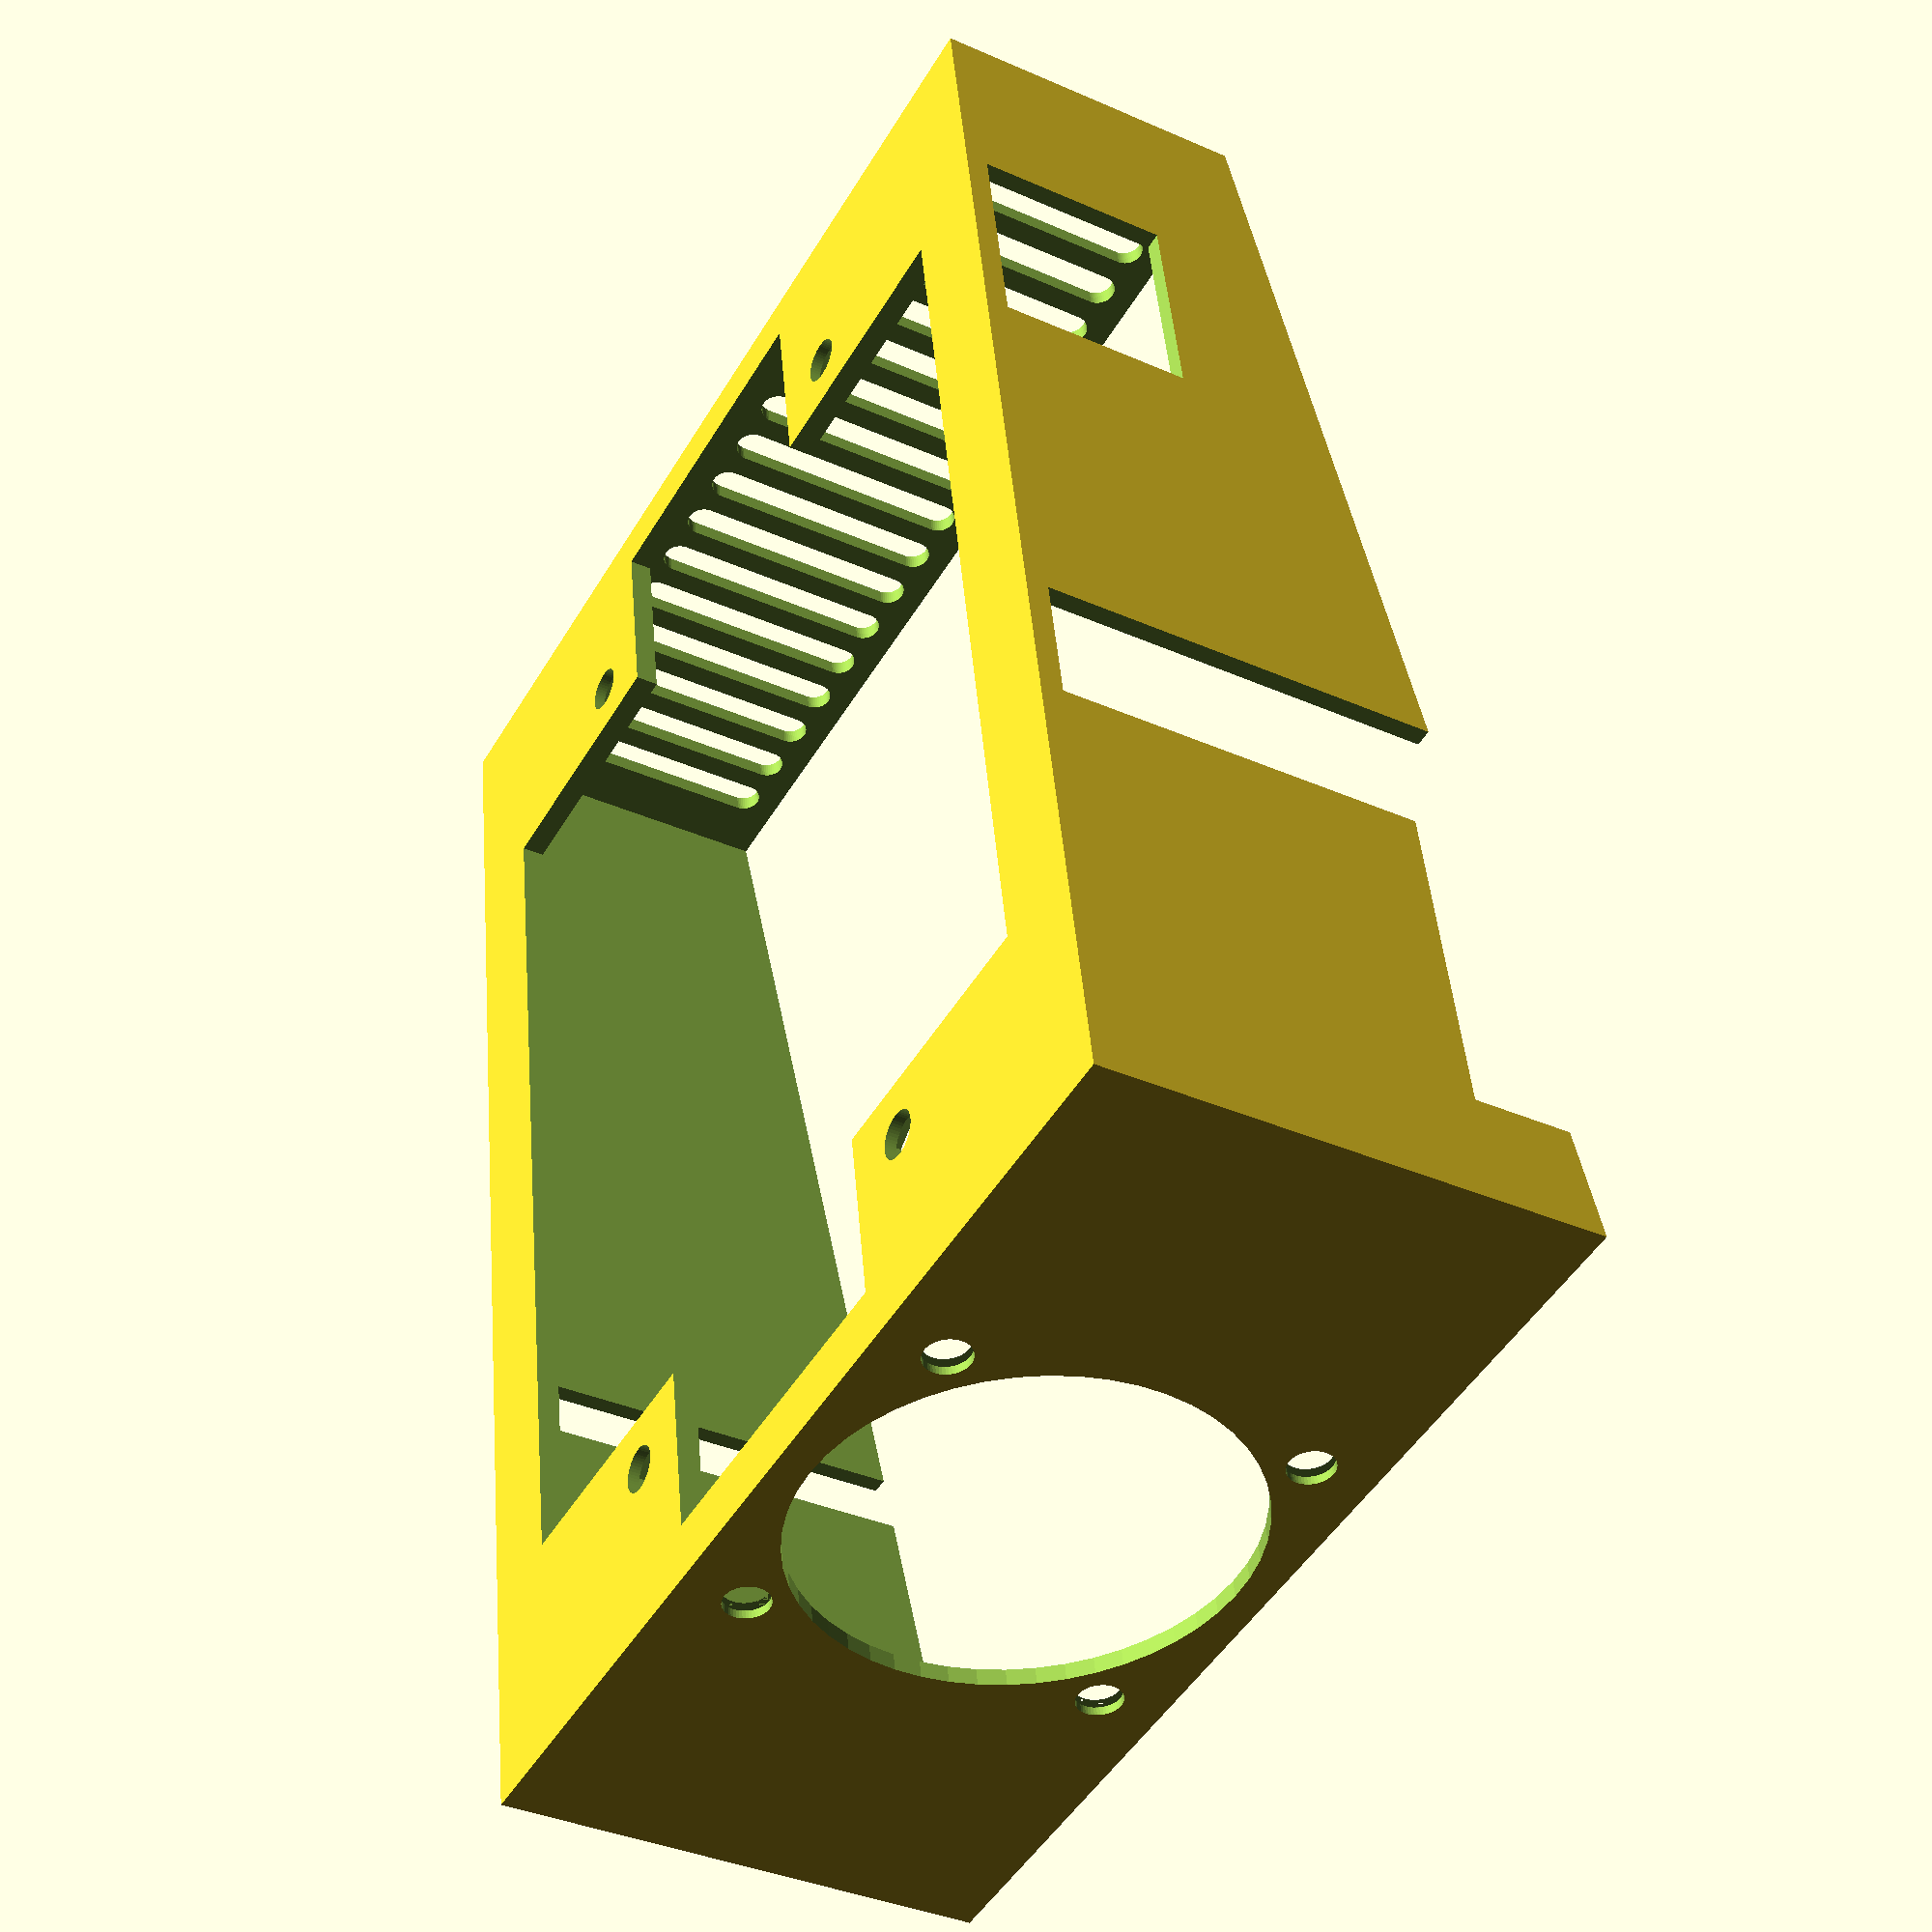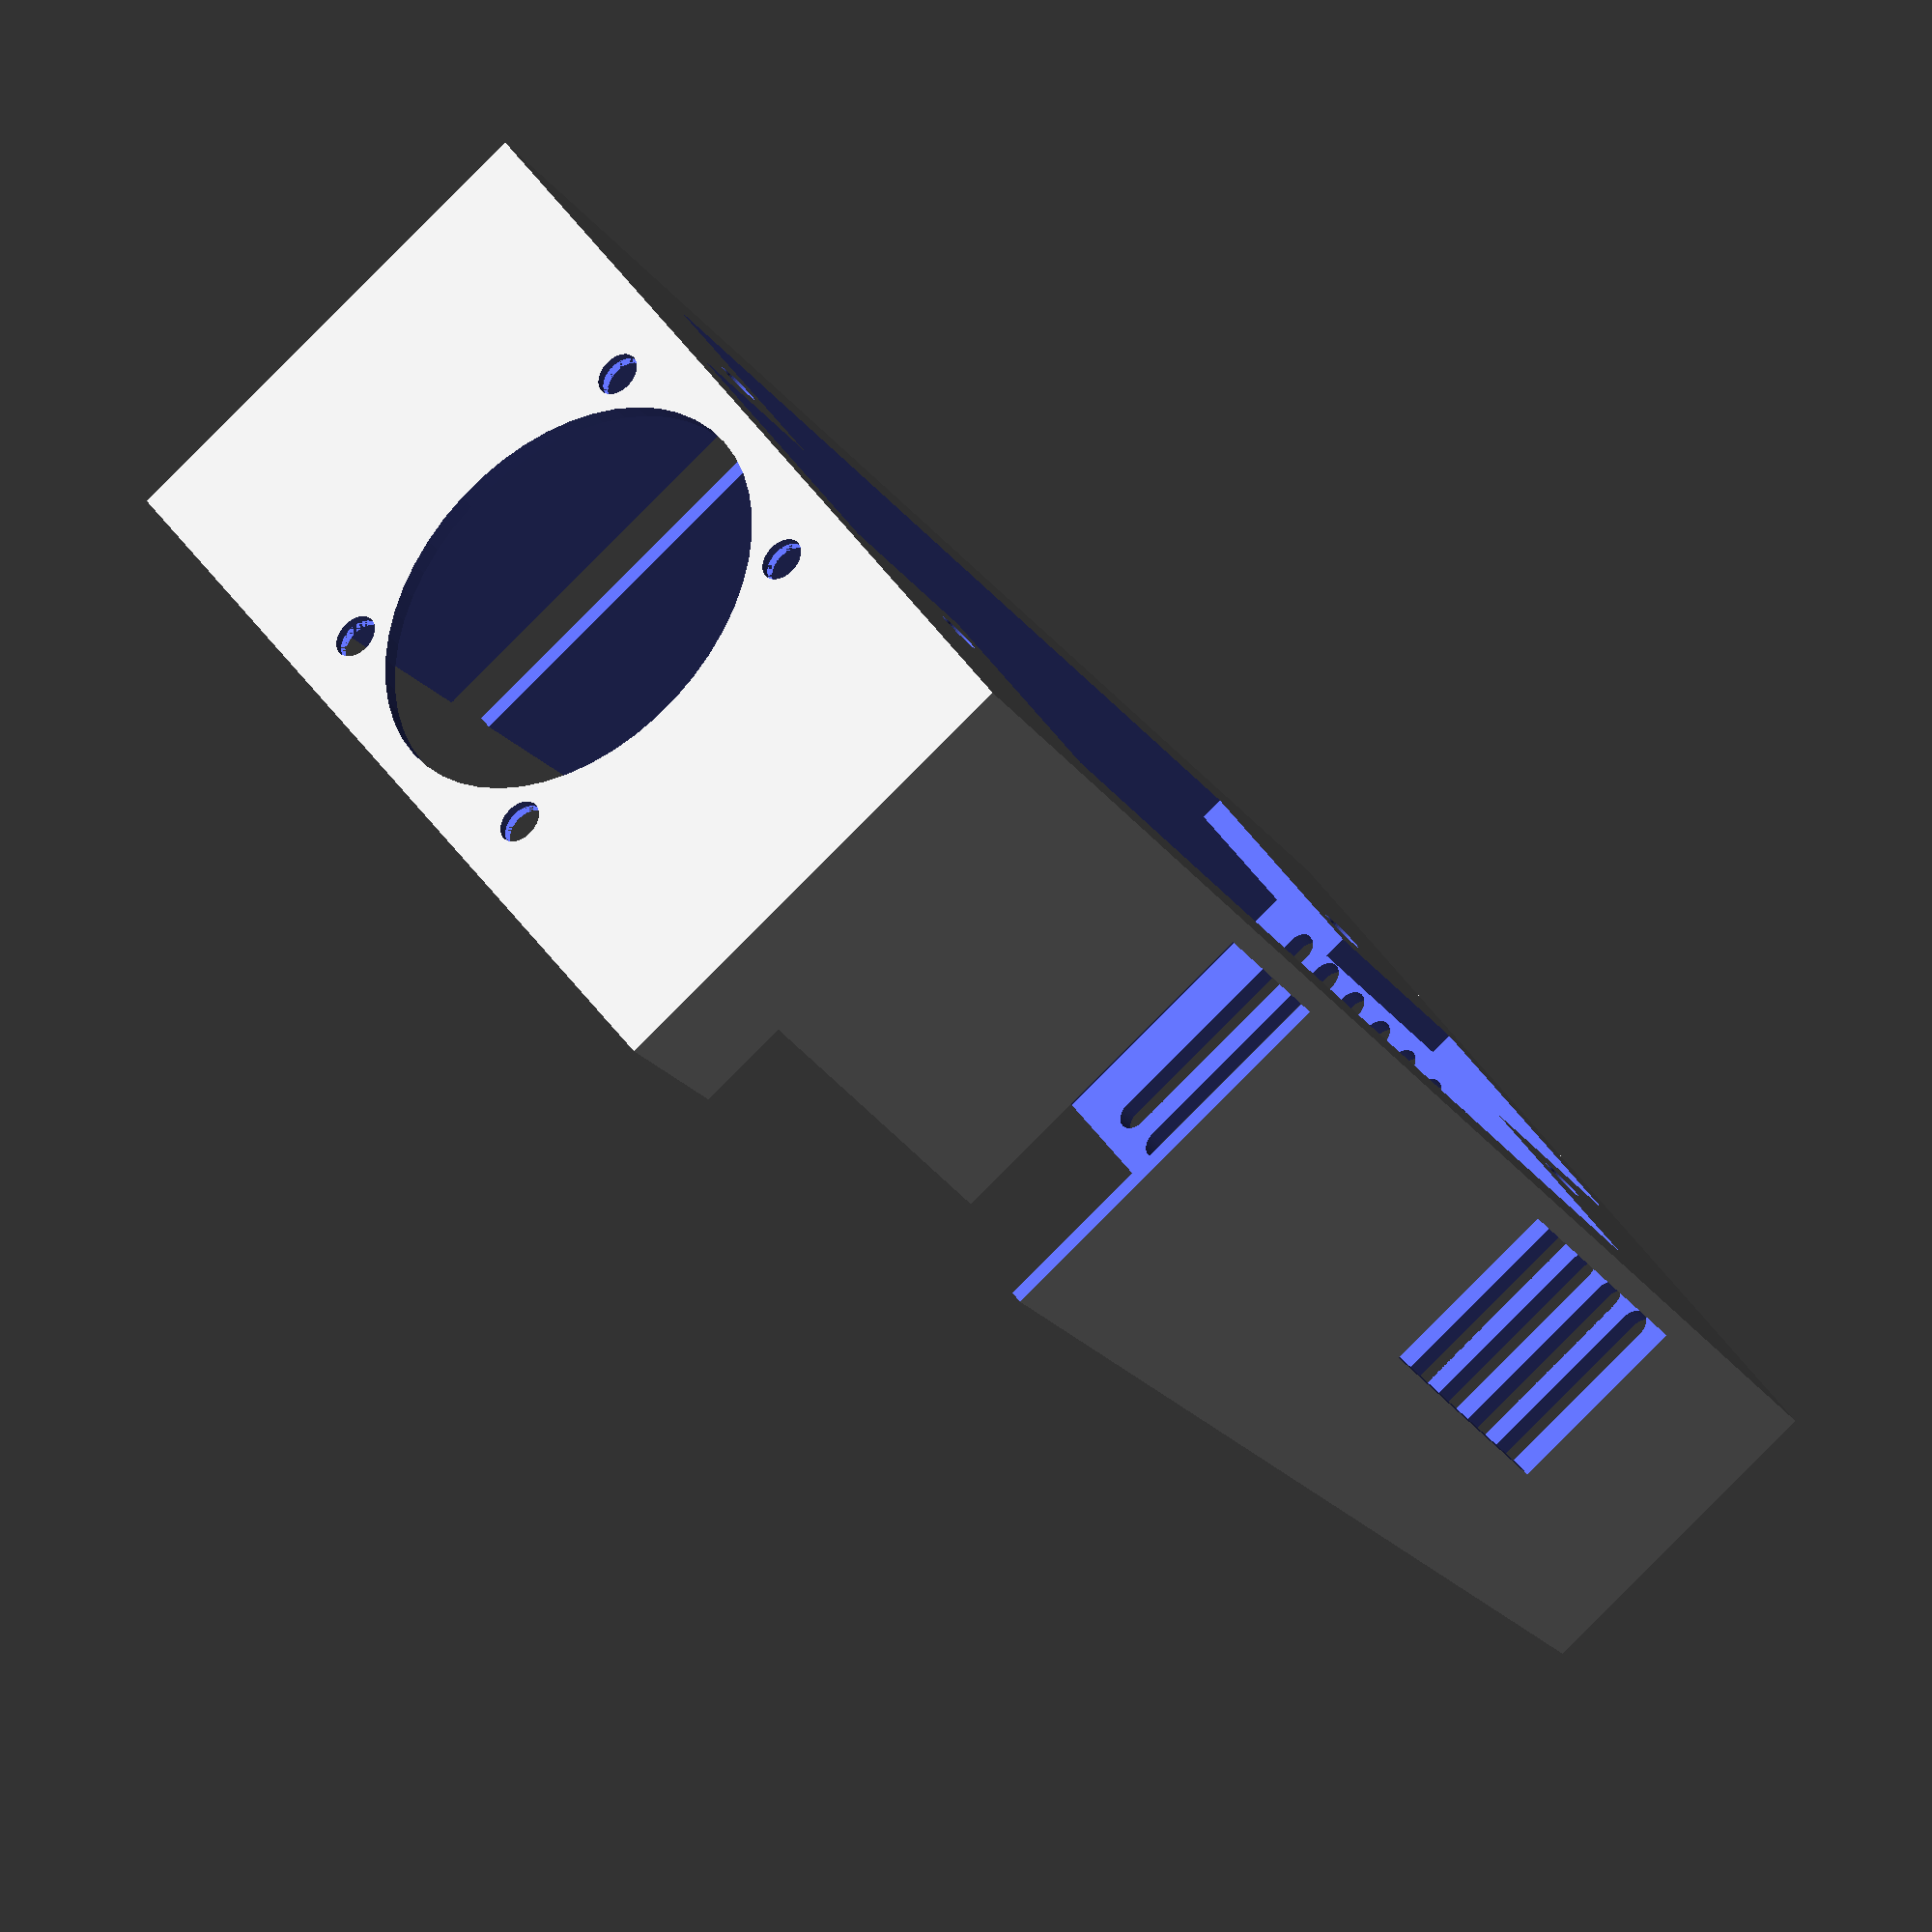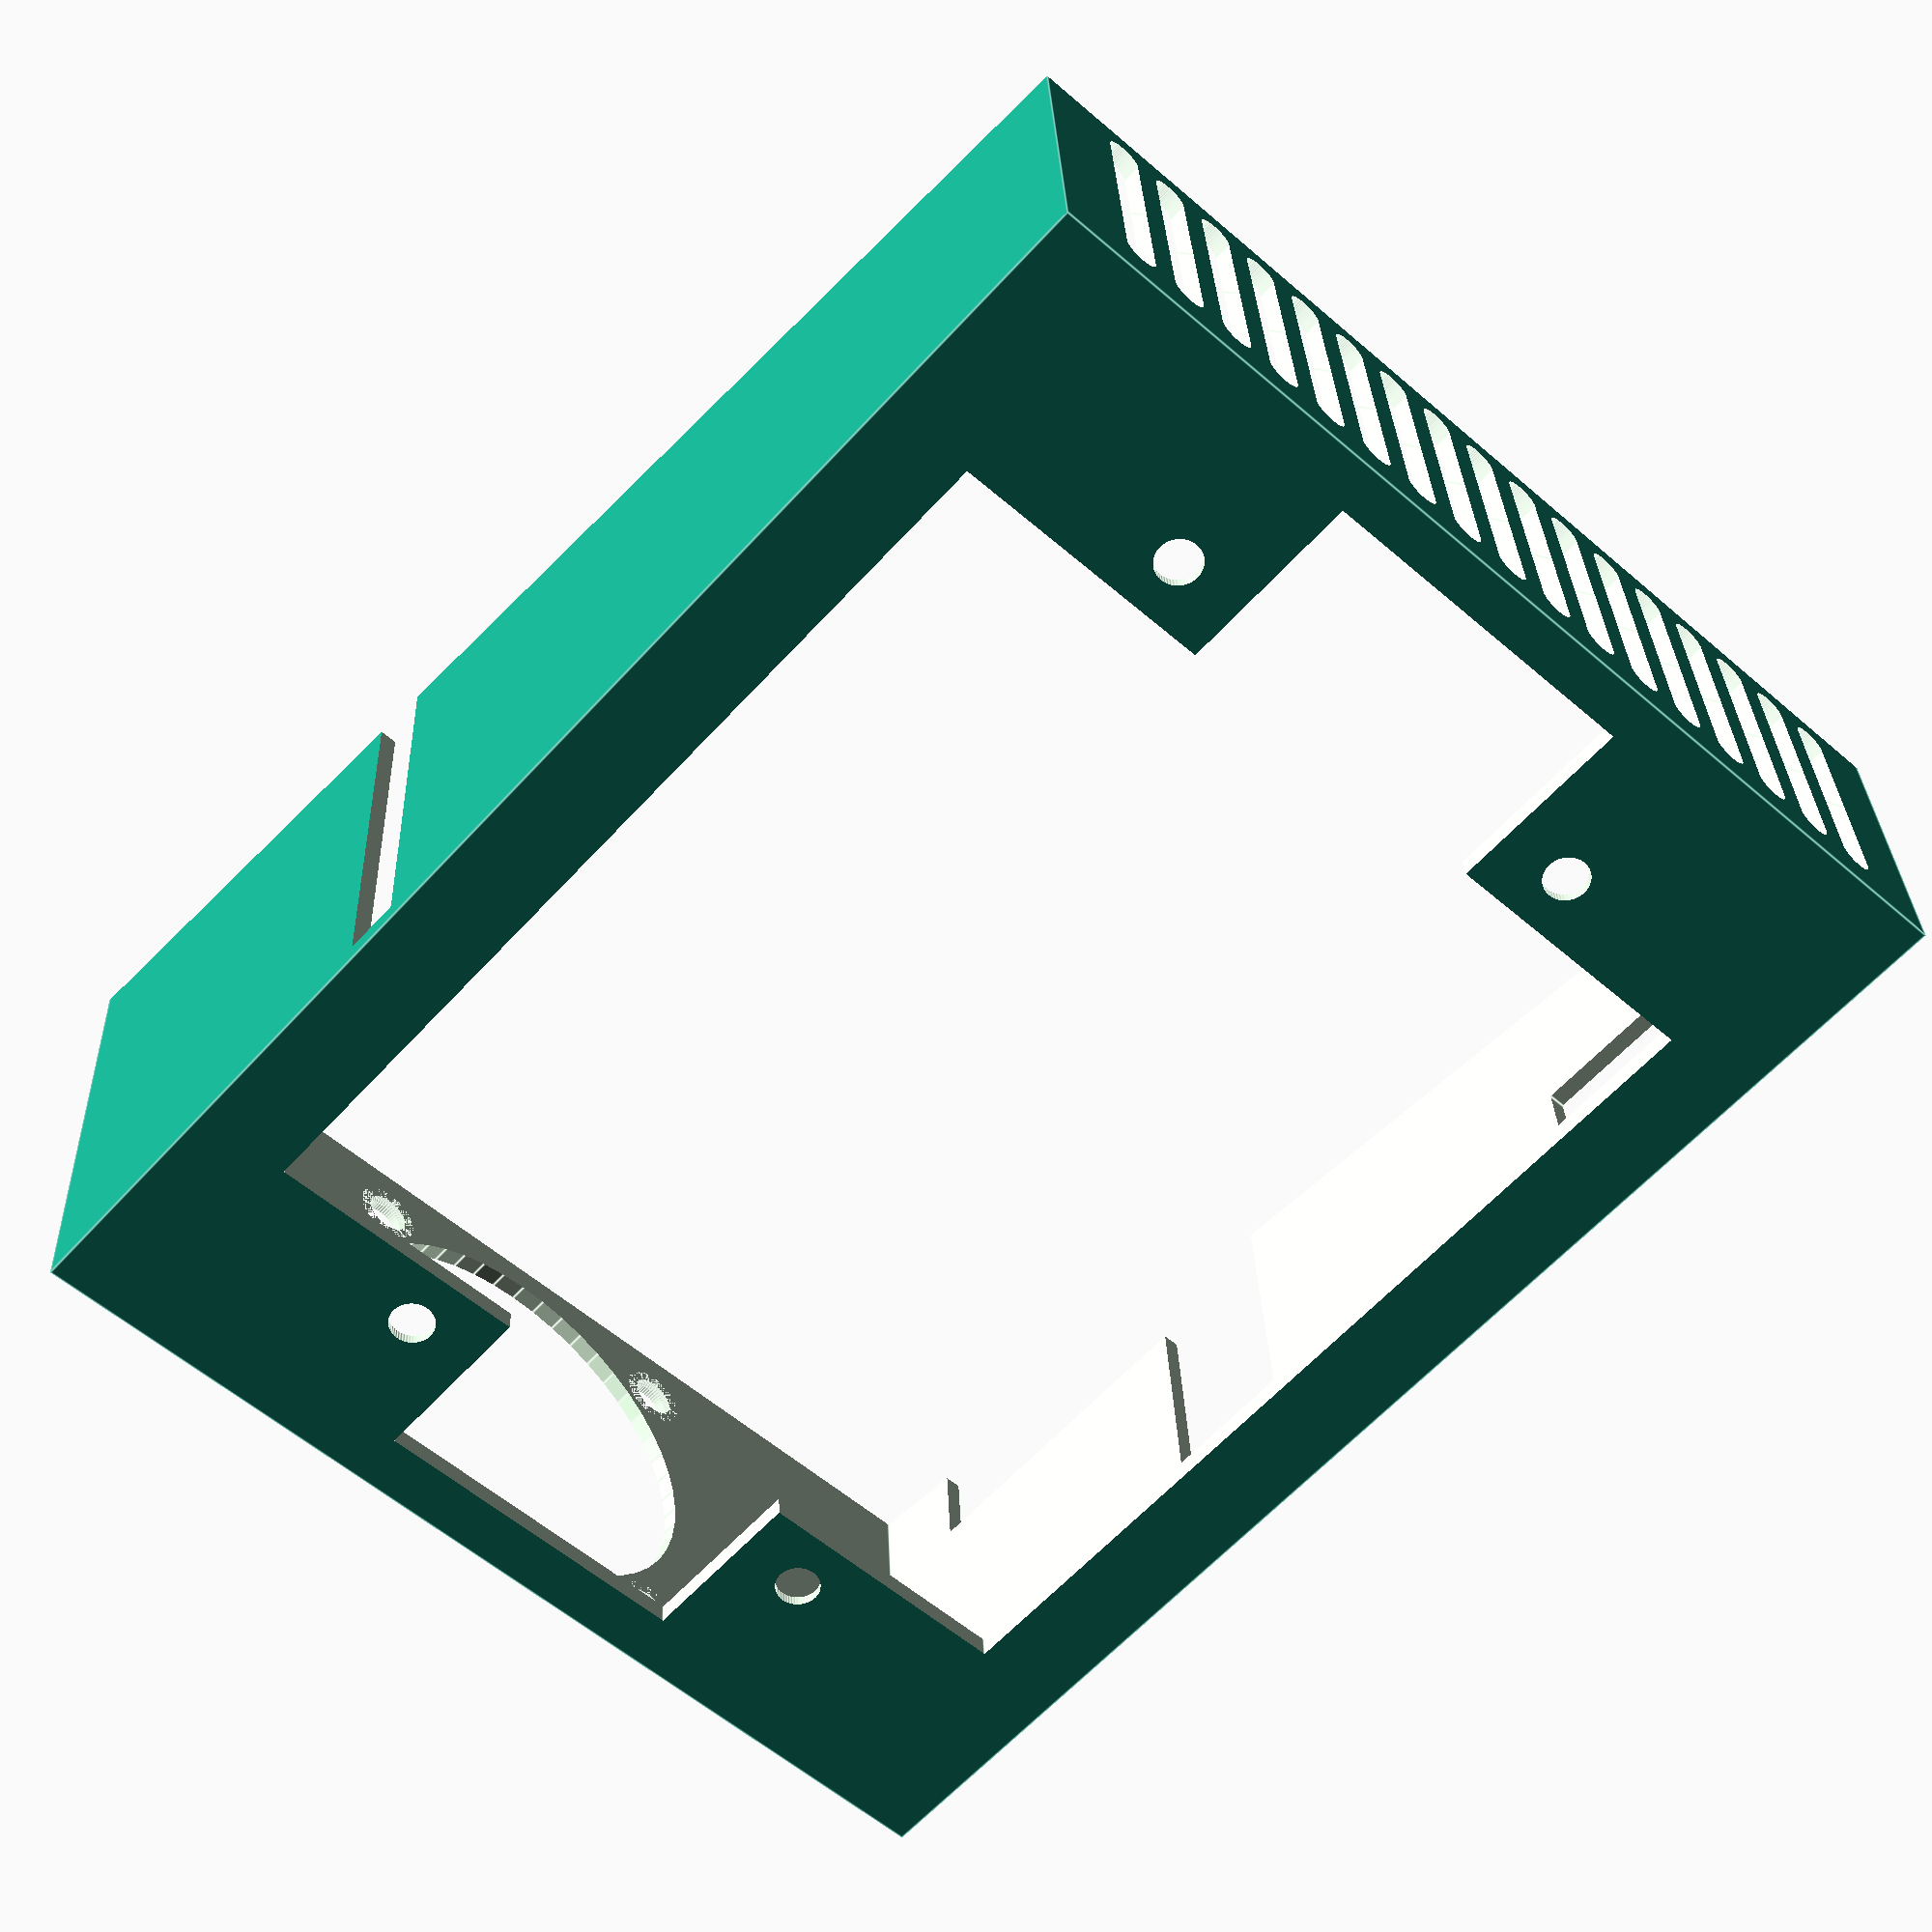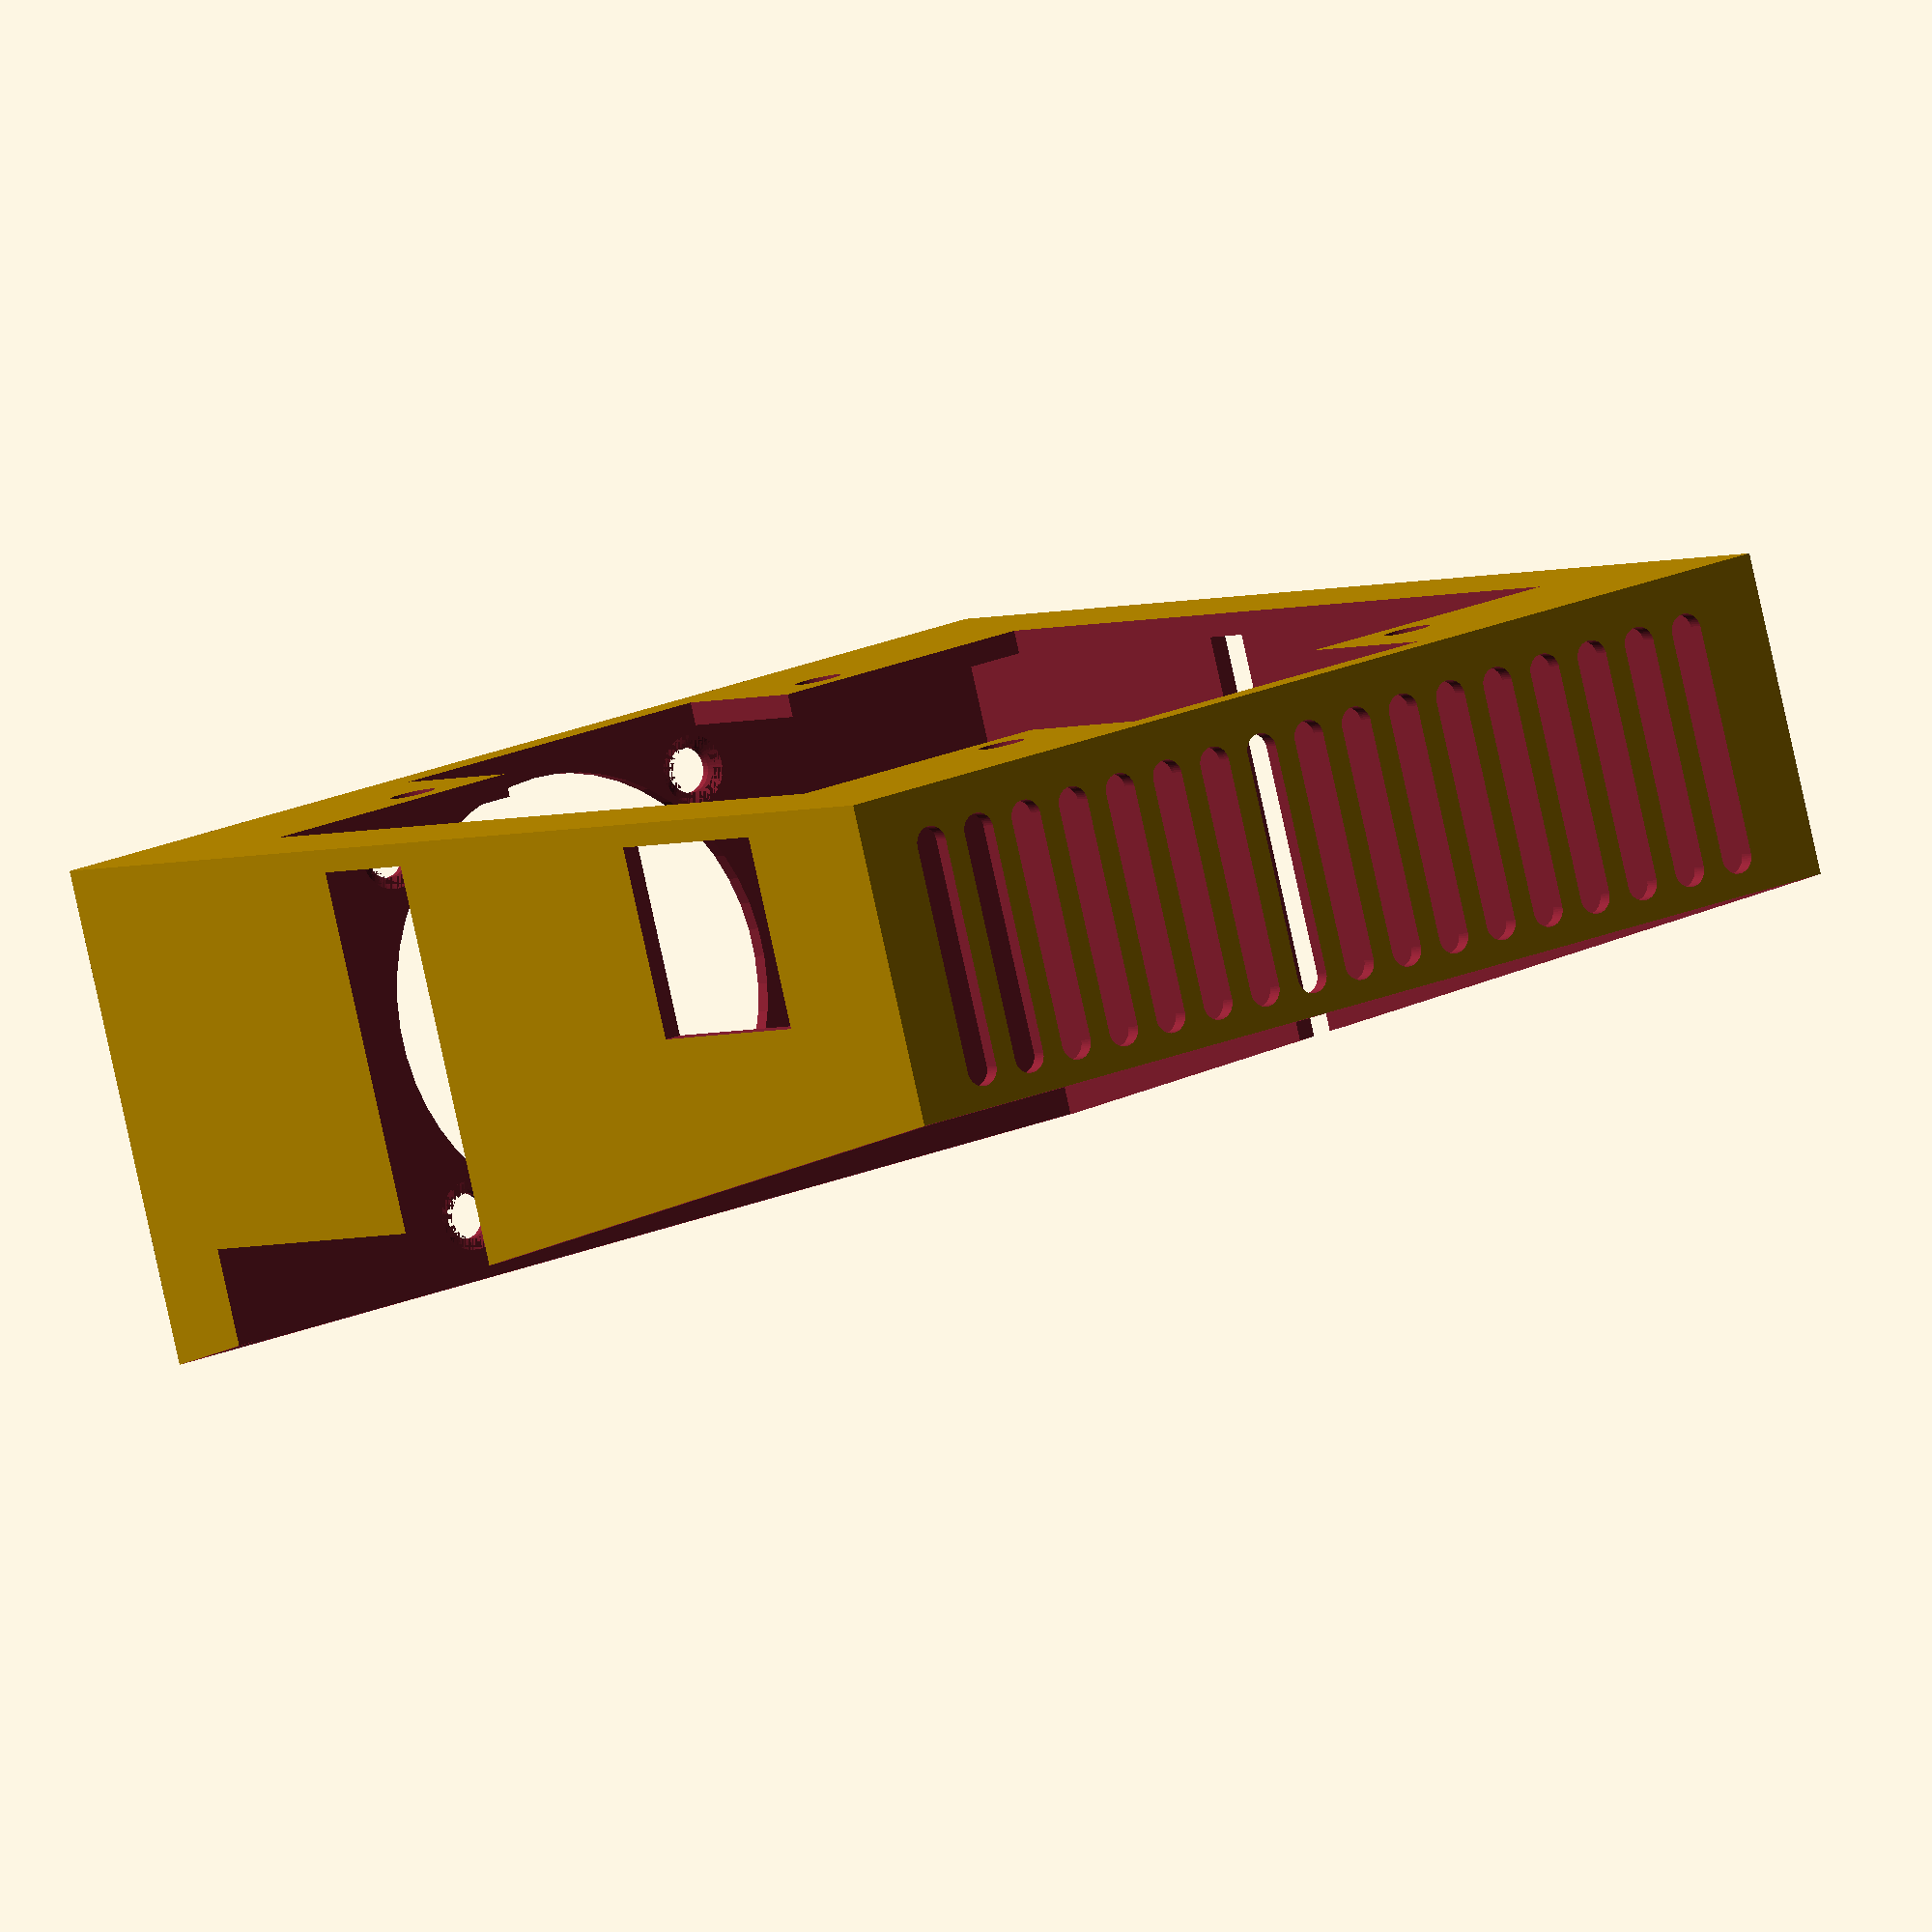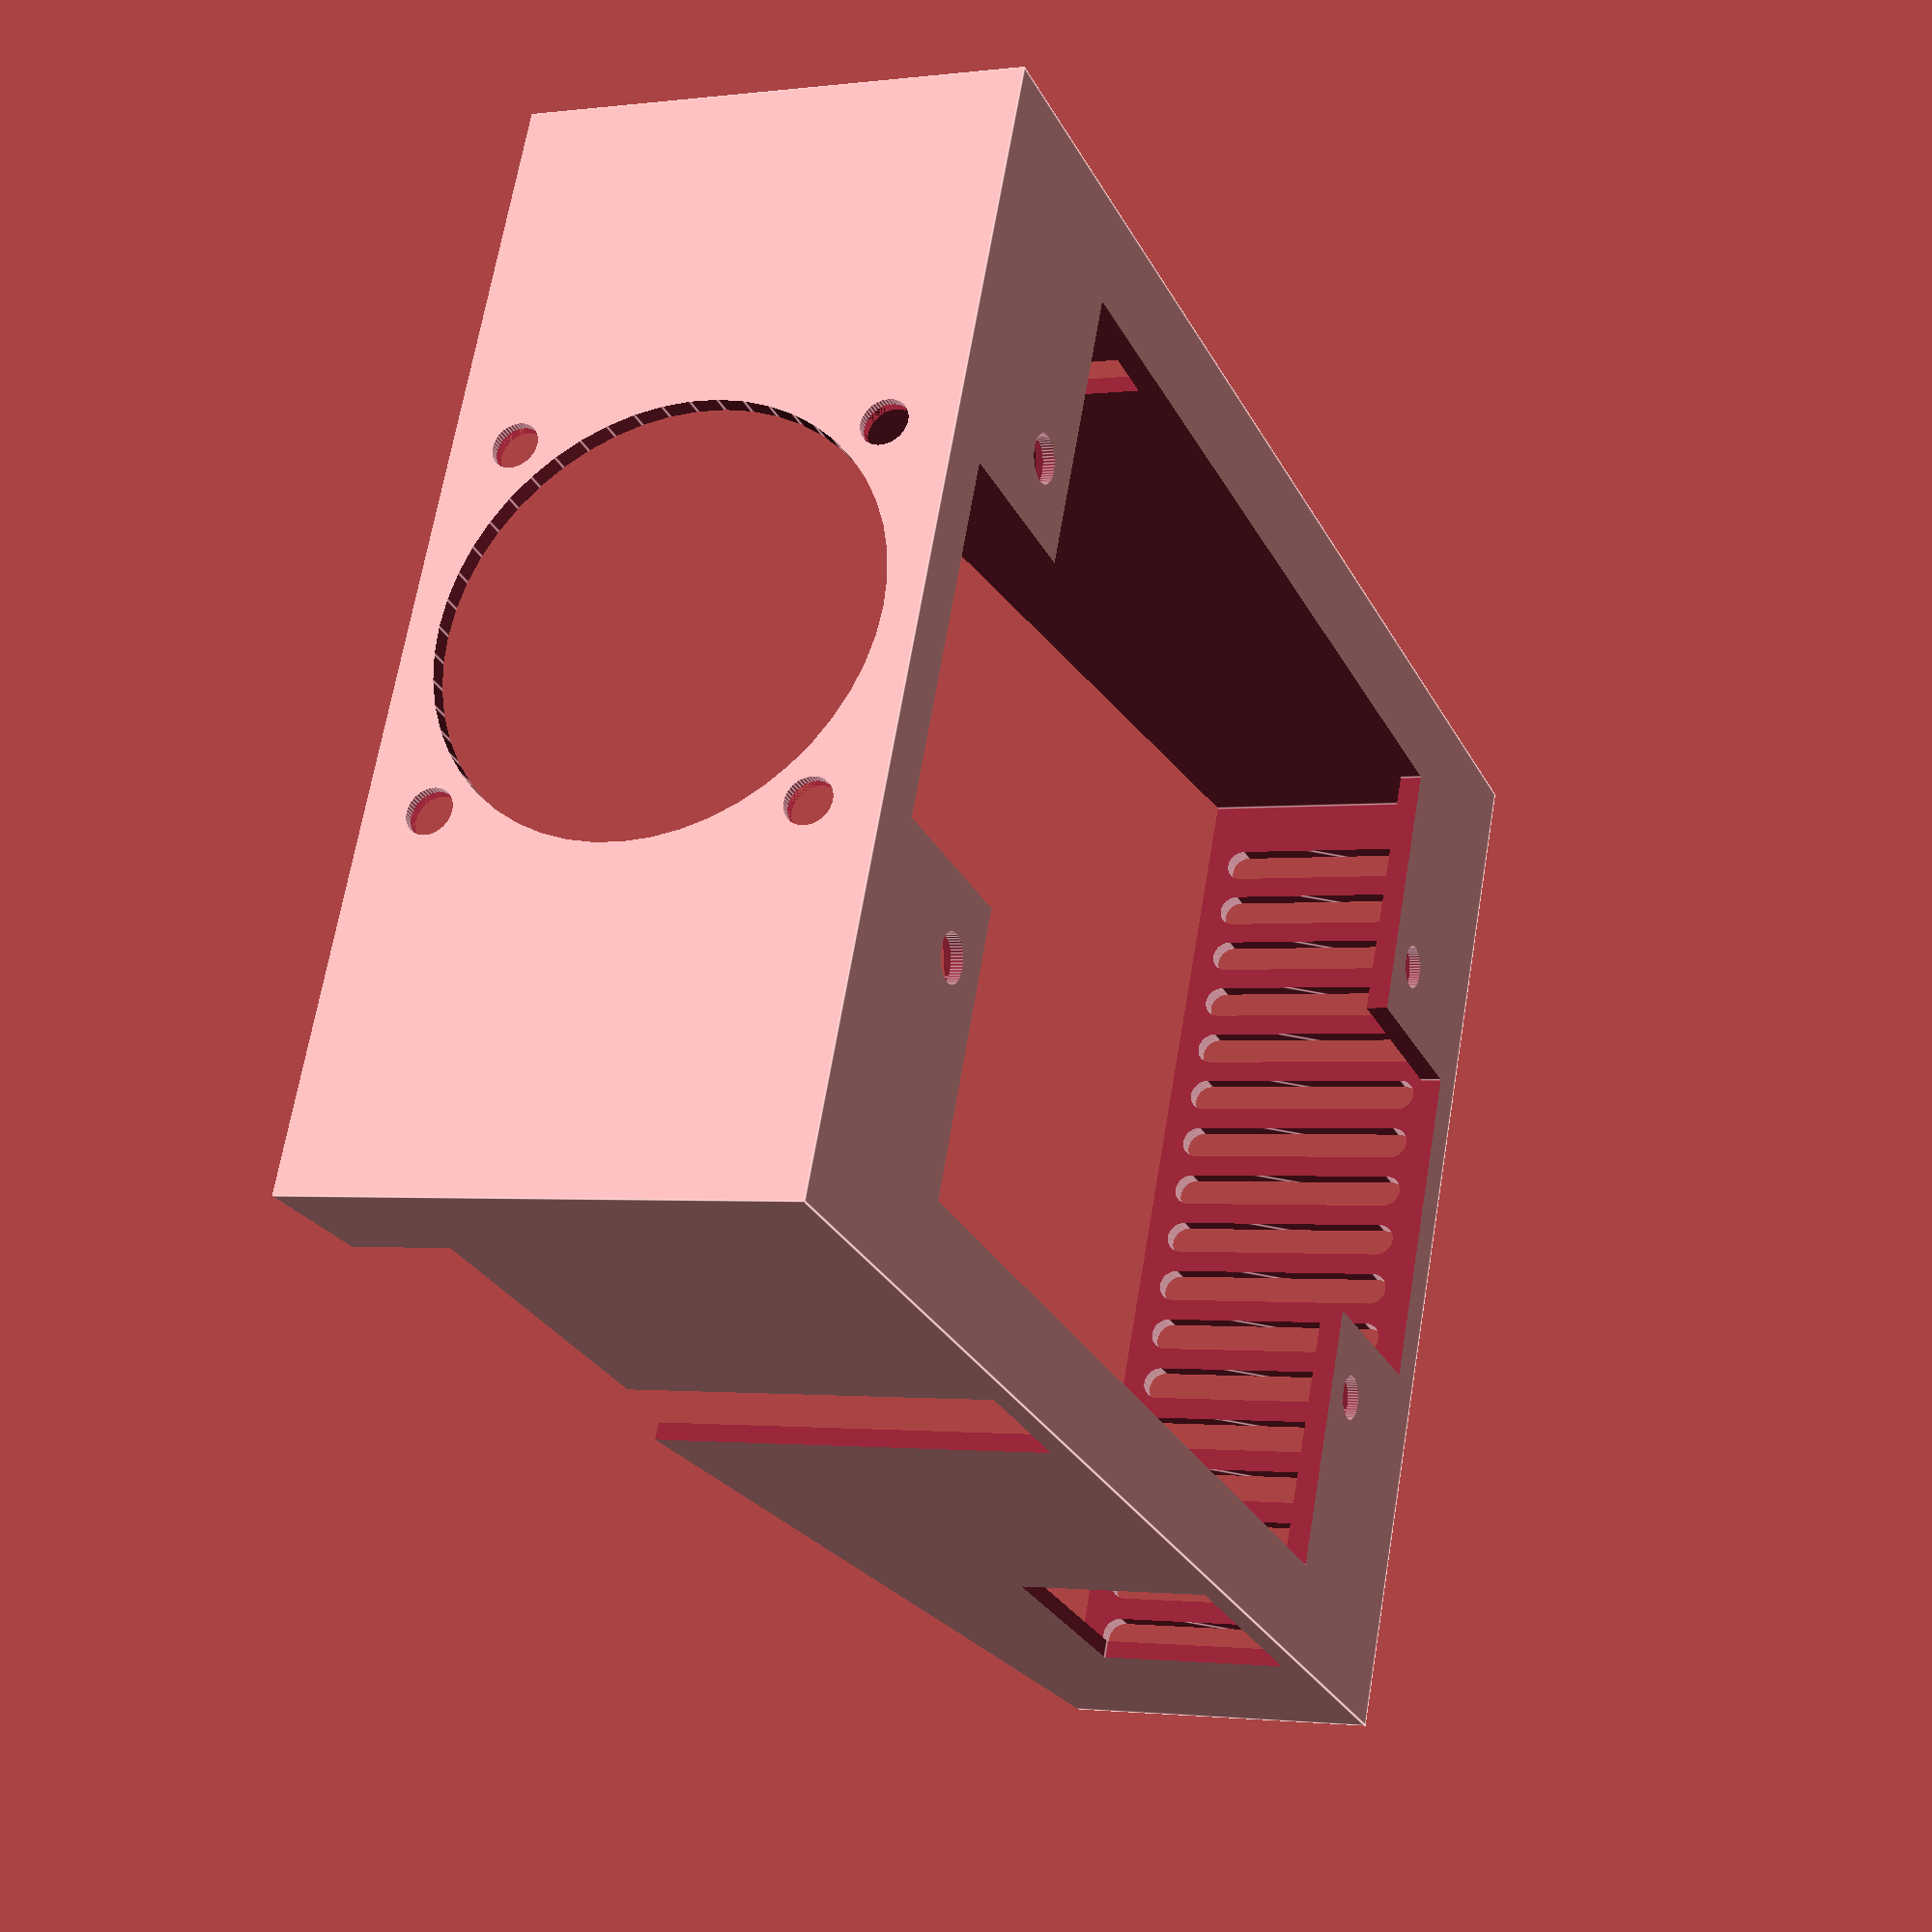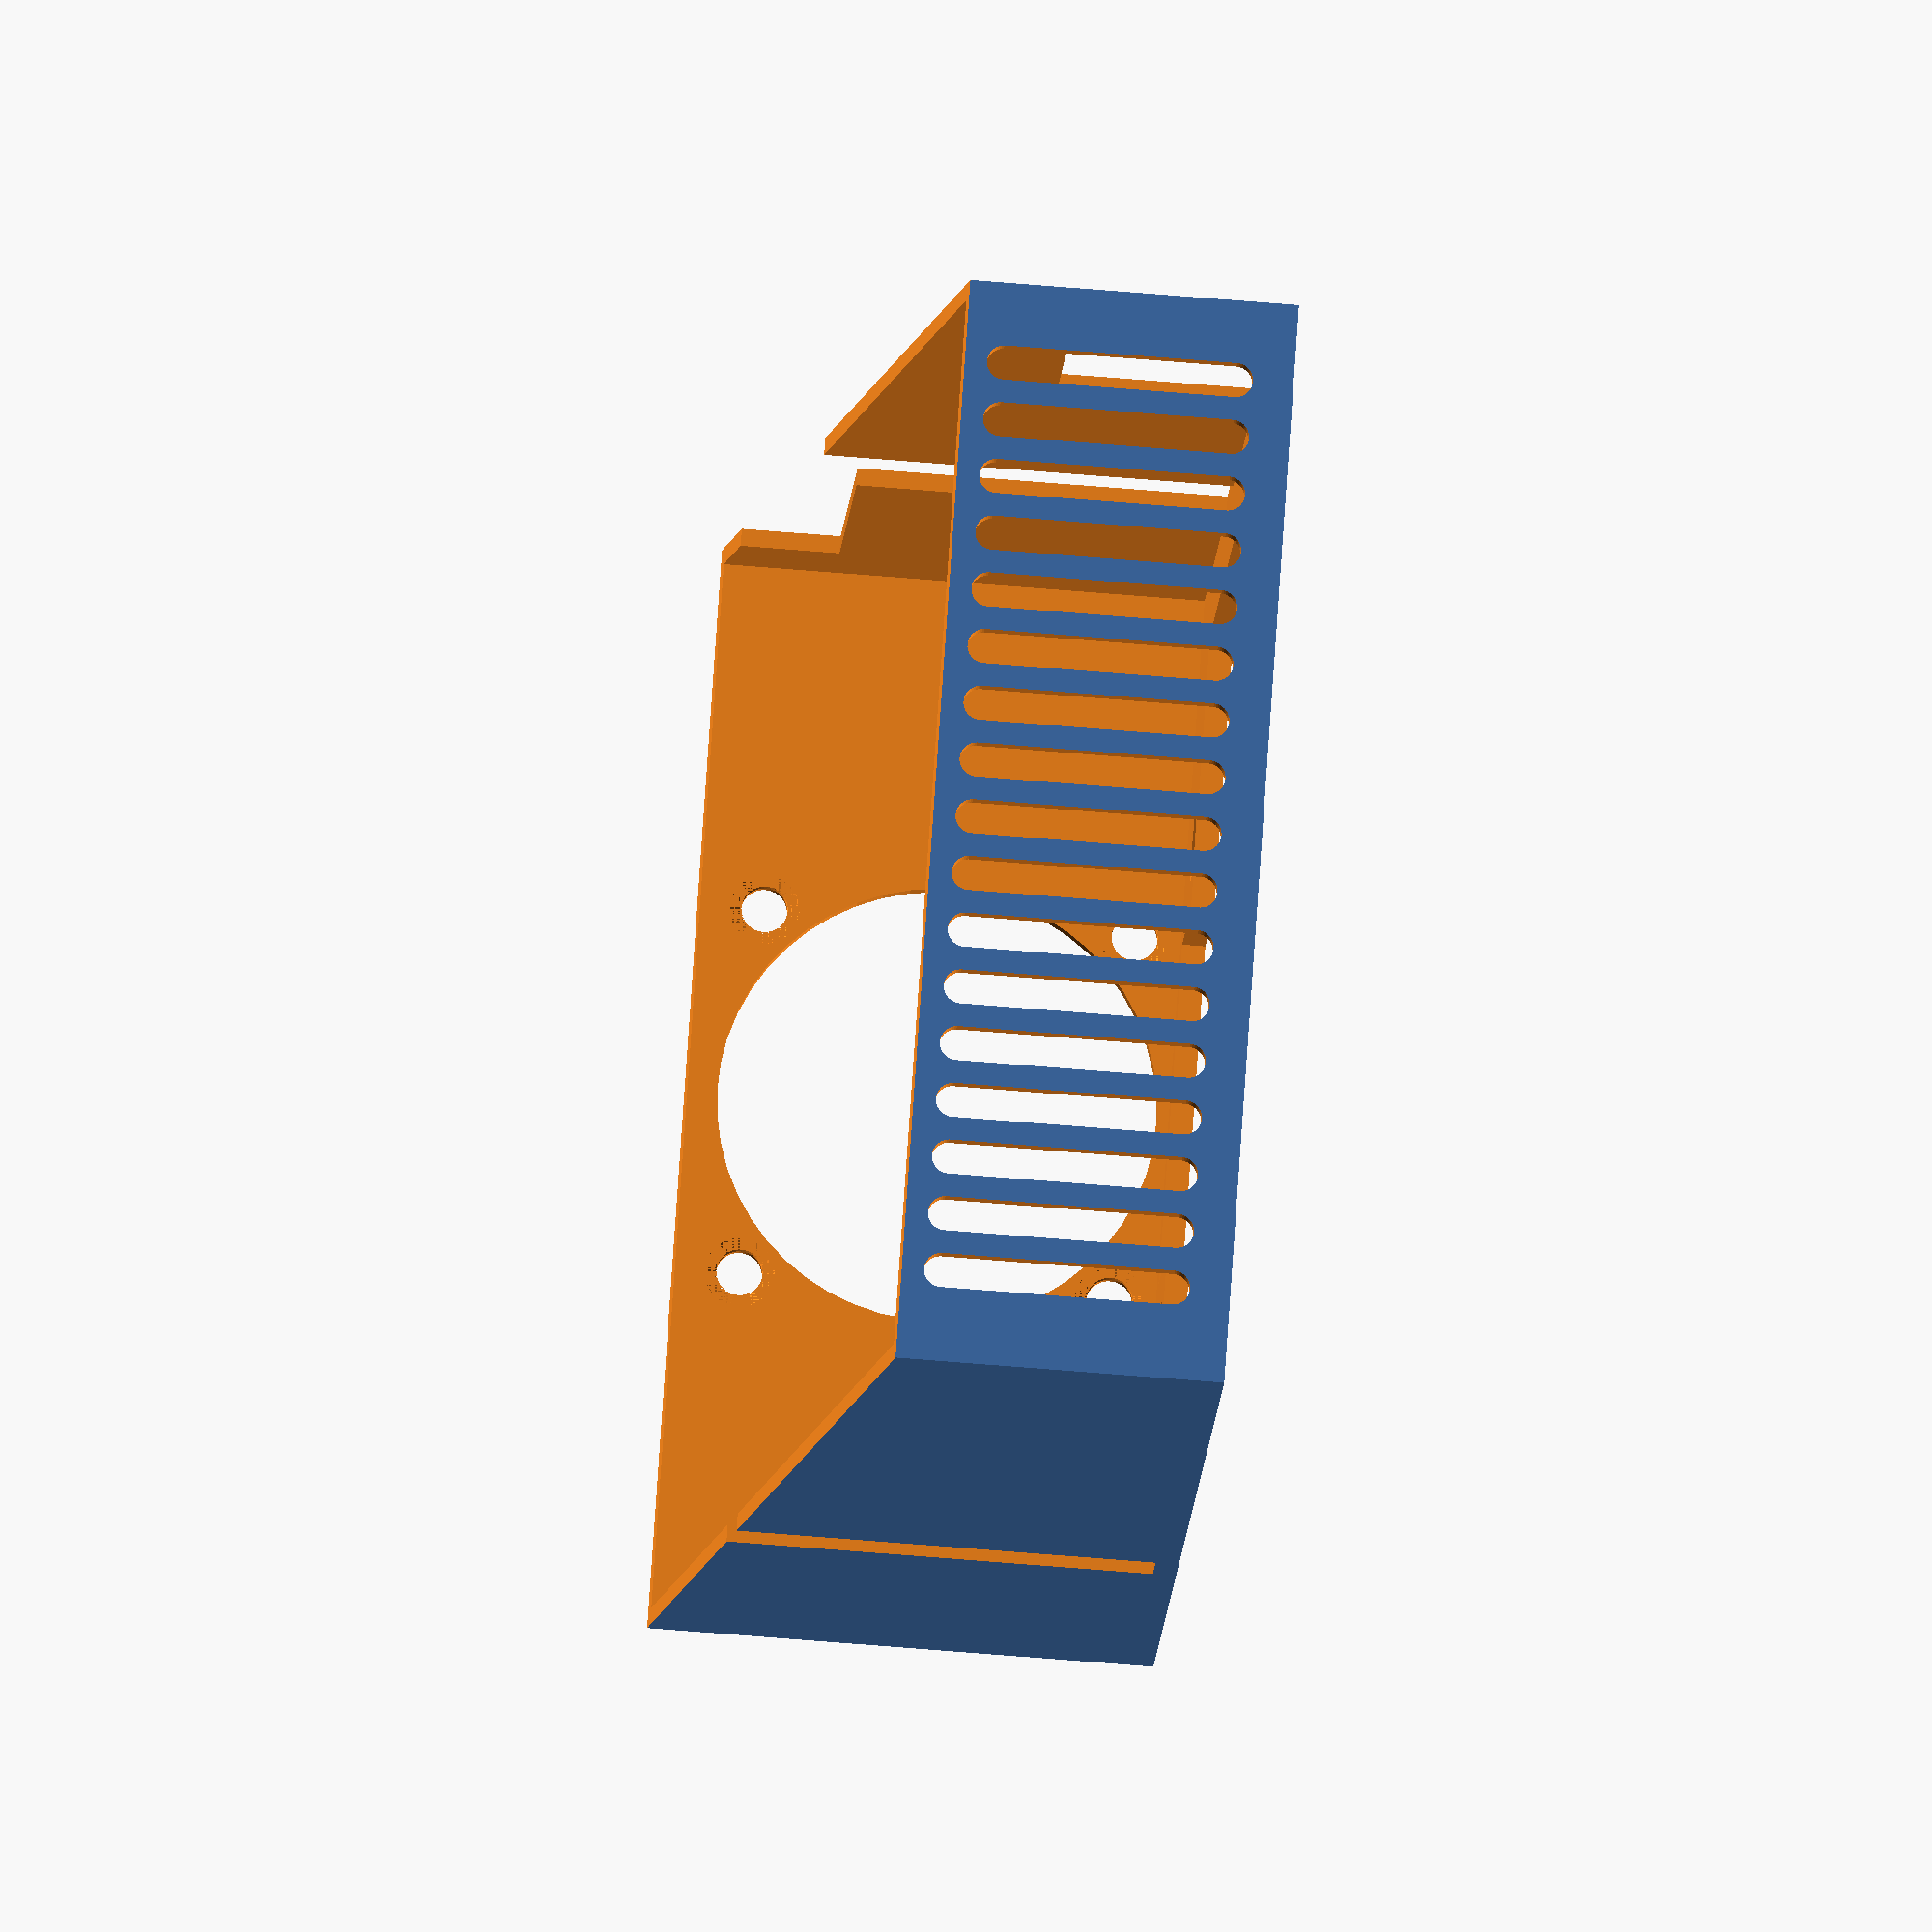
<openscad>
longueur=125; //115 pour v1
largeur=95; //86 pour v1
hauteur=45;
epaisseur_mur=1.5;
epaisseur_fond=2;
ep_fan=11;
ecart_x_trou=94;
ecart_y_trou=43;
r_trou_m3=2;
r_ecrou_m3=3.3;
ep_ecrou_m3=1;
dim_fan=40;
entraxe_fan=32;
r_trou_fan=19;
r_tete=3;


module sanguinololu(){
	difference(){
		cube([longueur,largeur,hauteur]);

		translate([epaisseur_mur,epaisseur_mur,epaisseur_fond]){cube([longueur-epaisseur_mur*2,largeur-epaisseur_mur*2,hauteur*2]);}

		//trous de vissage
		translate([(longueur-ecart_x_trou)/2,(largeur-ecart_y_trou)/2,-5]){cylinder(h = 10, r = r_trou_m3, $fn=50);}
		translate([(longueur-ecart_x_trou)/2,(largeur-ecart_y_trou)/2+ecart_y_trou,-5]){cylinder(h = 10, r = r_trou_m3, $fn=50);}
		translate([(longueur-ecart_x_trou)/2+ecart_x_trou,(largeur-ecart_y_trou)/2,-5]){cylinder(h = 10, r = r_trou_m3, $fn=50);}
		translate([(longueur-ecart_x_trou)/2+ecart_x_trou,(largeur-ecart_y_trou)/2+ecart_y_trou,-5]){cylinder(h = 10, r = r_trou_m3, $fn=50);}
		
		//empreintes pour écrous de vissage
		translate([(longueur-ecart_x_trou)/2,(largeur-ecart_y_trou)/2,epaisseur_fond-ep_ecrou_m3]){cylinder(h = 10, r = r_ecrou_m3, $fn=6);}
		translate([(longueur-ecart_x_trou)/2,(largeur-ecart_y_trou)/2+ecart_y_trou,epaisseur_fond-ep_ecrou_m3]){cylinder(h = 10, r = r_ecrou_m3, $fn=6);}
		translate([(longueur-ecart_x_trou)/2+ecart_x_trou,(largeur-ecart_y_trou)/2,epaisseur_fond-ep_ecrou_m3]){cylinder(h = 10, r = r_ecrou_m3, $fn=6);}
		translate([(longueur-ecart_x_trou)/2+ecart_x_trou,(largeur-ecart_y_trou)/2+ecart_y_trou,epaisseur_fond-ep_ecrou_m3]){cylinder(h = 10, r = r_ecrou_m3, $fn=6);}

		//trous pour ventilateur
		translate([-5,largeur/2-entraxe_fan/2,epaisseur_fond+(dim_fan-entraxe_fan)/2]){rotate([0,90,0])cylinder(h = 10, r = r_trou_m3, $fn=50);}
		translate([epaisseur_mur/2,largeur/2-entraxe_fan/2,epaisseur_fond+(dim_fan-entraxe_fan)/2]){rotate([0,90,0])cylinder(h = epaisseur_mur/2, r1 = r_trou_m3, r2=r_tete, $fn=50);}

		translate([-5,largeur/2+entraxe_fan/2,epaisseur_fond+(dim_fan-entraxe_fan)/2]){rotate([0,90,0])cylinder(h = 10, r = r_trou_m3, $fn=50);}
		translate([epaisseur_mur/2,largeur/2+entraxe_fan/2,epaisseur_fond+(dim_fan-entraxe_fan)/2]){rotate([0,90,0])cylinder(h = epaisseur_mur/2, r1 = r_trou_m3, r2=r_tete, $fn=50);}

		translate([-5,largeur/2-entraxe_fan/2,epaisseur_fond+(dim_fan-entraxe_fan)/2+entraxe_fan]){rotate([0,90,0])cylinder(h = 10, r = r_trou_m3, $fn=50);}
		translate([epaisseur_mur/2,largeur/2-entraxe_fan/2,epaisseur_fond+(dim_fan-entraxe_fan)/2+entraxe_fan]){rotate([0,90,0])cylinder(h = epaisseur_mur/2, r1 = r_trou_m3, r2=r_tete, $fn=50);}
		

		translate([-5,largeur/2+entraxe_fan/2,epaisseur_fond+(dim_fan-entraxe_fan)/2+entraxe_fan]){rotate([0,90,0])cylinder(h = 10, r = r_trou_m3, $fn=50);}
		translate([epaisseur_mur/2,largeur/2+entraxe_fan/2,epaisseur_fond+(dim_fan-entraxe_fan)/2+entraxe_fan]){rotate([0,90,0])cylinder(h = epaisseur_mur/2, r1 = r_trou_m3, r2=r_tete, $fn=50);}
		
		translate([-5,largeur/2,epaisseur_fond+dim_fan/2]){rotate([0,90,0])cylinder(h = 10, r = r_trou_fan, $fn=50);}

		//extrusion pour passage câble écran LCD (option)
		translate([10,largeur-10,hauteur-11]){cube([35,20,20]);}

		//trou pour prise USB
		translate([(longueur-ecart_x_trou)/2+ecart_x_trou+5-27,largeur-10,epaisseur_fond]){cube([20,30,17]);}

		//pente pour boitier
		translate([-10,-10,hauteur]){rotate([0,7,0])cube([longueur+20,largeur+20,hauteur]);}

		//trous pour évacuation air
		/*for (z = [5, 10, 15, 20, 25])
		{
    		for (y = [6, 11, 16,21,26,31,36,41,46,51,56,61,66,71,76,81,86])
			{
    			translate([longueur-5, y+2, z])
    			rotate([0,90,0])cylinder(h = 10, r = r_trou_m3, $fn=50);
			}
		}*/

		for (y = [6, 11, 16,21,26,31,36,41,46,51,56,61,66,71,76,81,86])
			{
    			hull(){
				translate([longueur-5, y+2, 5])
    			rotate([0,90,0])cylinder(h = 10, r = 1.5, $fn=50);

				translate([longueur-5, y+2, 25])
    			rotate([0,90,0])cylinder(h = 10, r = 1.5, $fn=50);
				}
			}

		//trou pour passage câbles gauche
		translate([40,largeur-5,epaisseur_fond]){cube([12,20,hauteur]);}

		//trou pour passage câbles droite
		translate([40,-5,epaisseur_fond]){cube([5,20,hauteur]);}

		//vide fond du boitier
		translate([(longueur-ecart_x_trou)/2+5,(largeur-ecart_y_trou)/2-17.5,-5]){cube([ecart_x_trou-10,ecart_y_trou+35,10]);}
		translate([5,largeur/2-15,-5]){cube([ecart_x_trou+22,30,10]);}


	}
}
sanguinololu();
</openscad>
<views>
elev=36.7 azim=279.5 roll=240.2 proj=p view=wireframe
elev=265.6 azim=38.6 roll=44.9 proj=o view=solid
elev=329.2 azim=227.9 roll=177.8 proj=p view=edges
elev=84.9 azim=123.6 roll=192.5 proj=o view=wireframe
elev=1.5 azim=156.4 roll=114.6 proj=p view=edges
elev=65.6 azim=54.2 roll=85.2 proj=o view=solid
</views>
